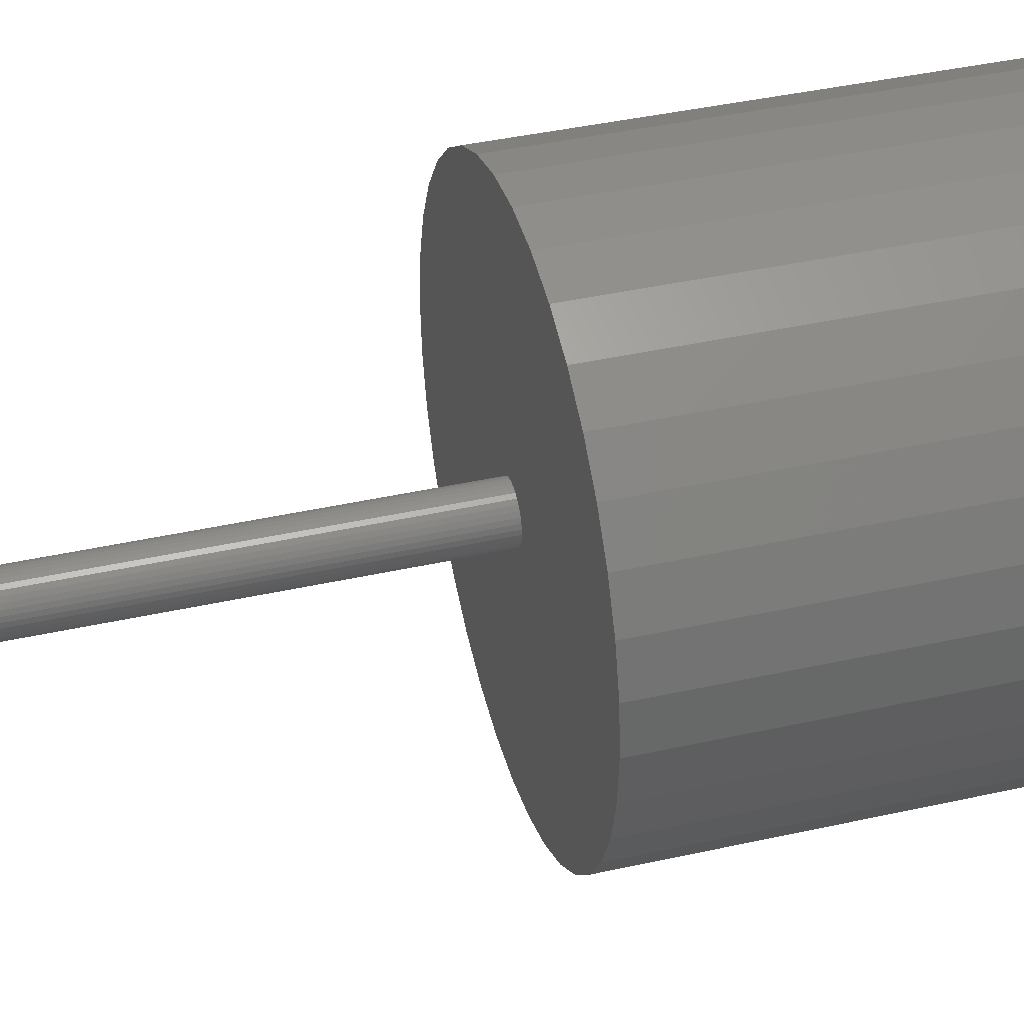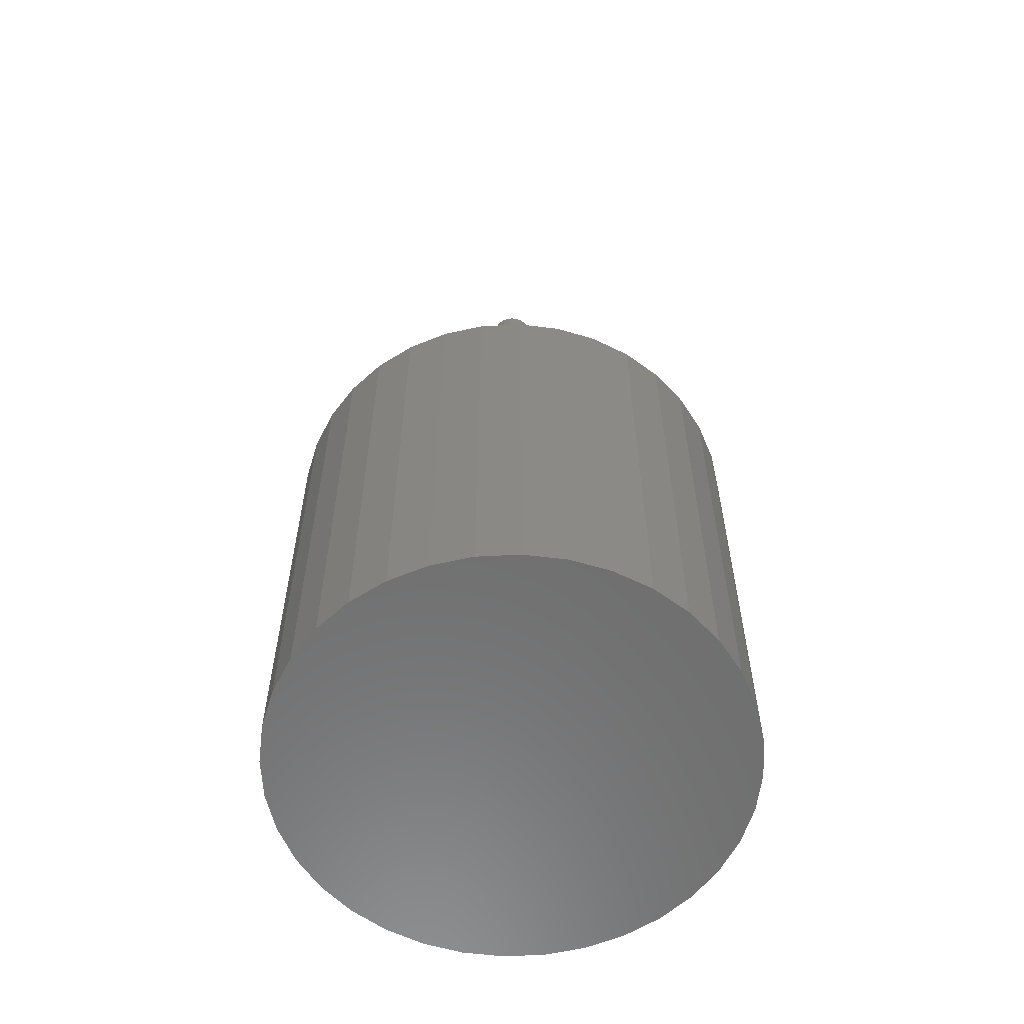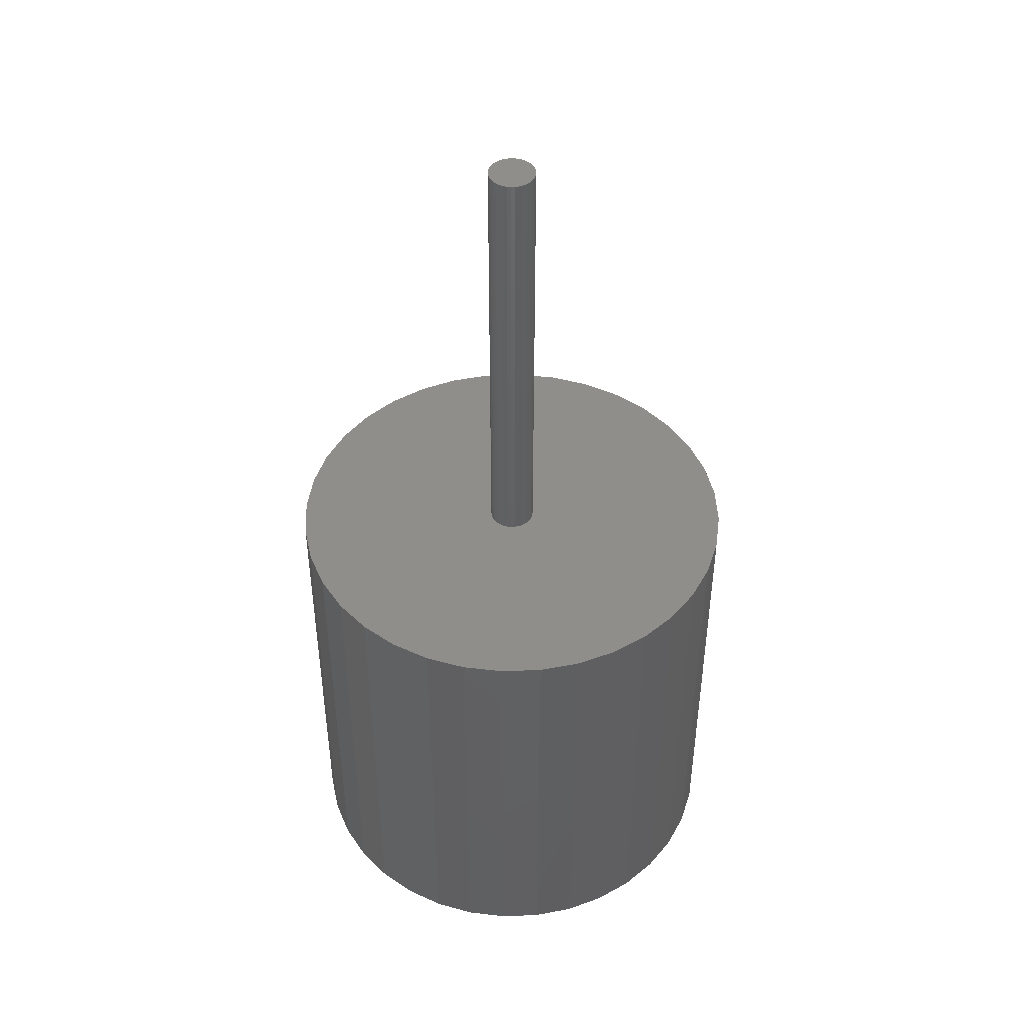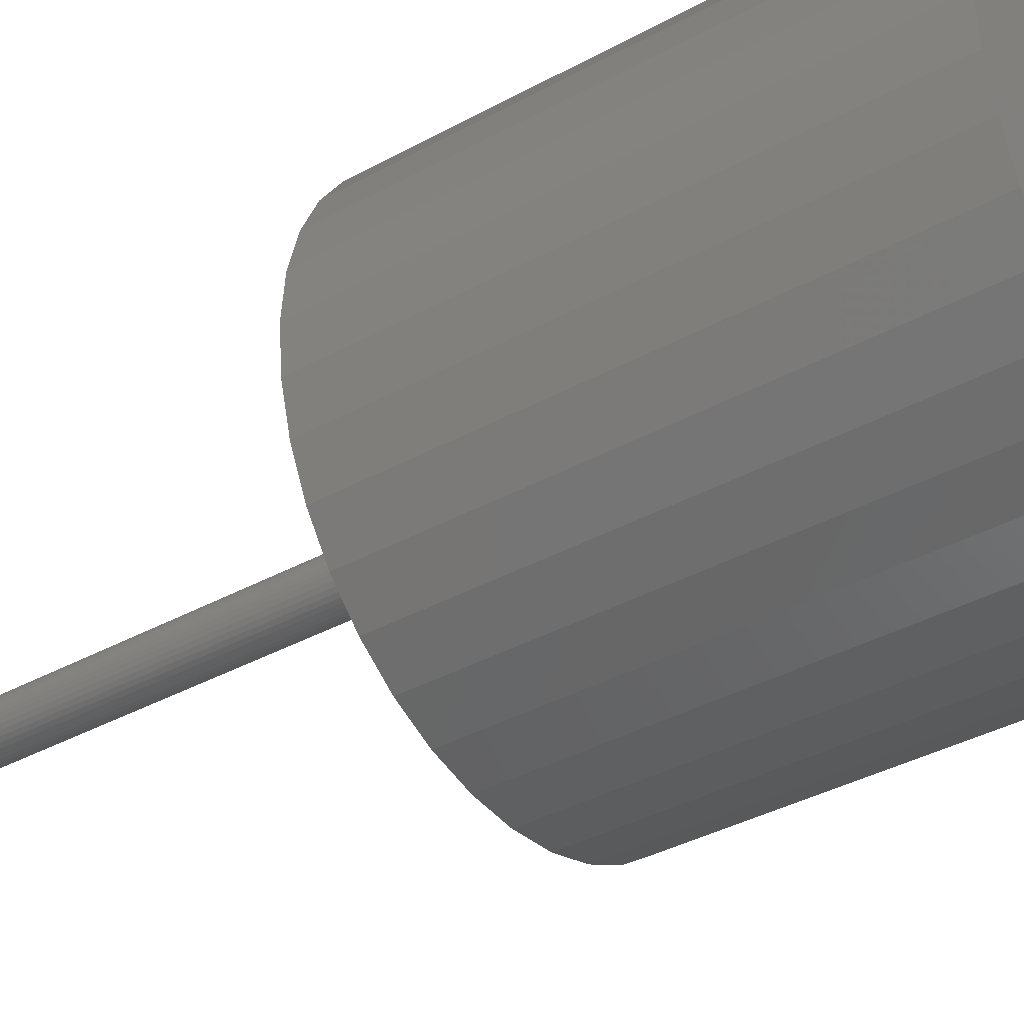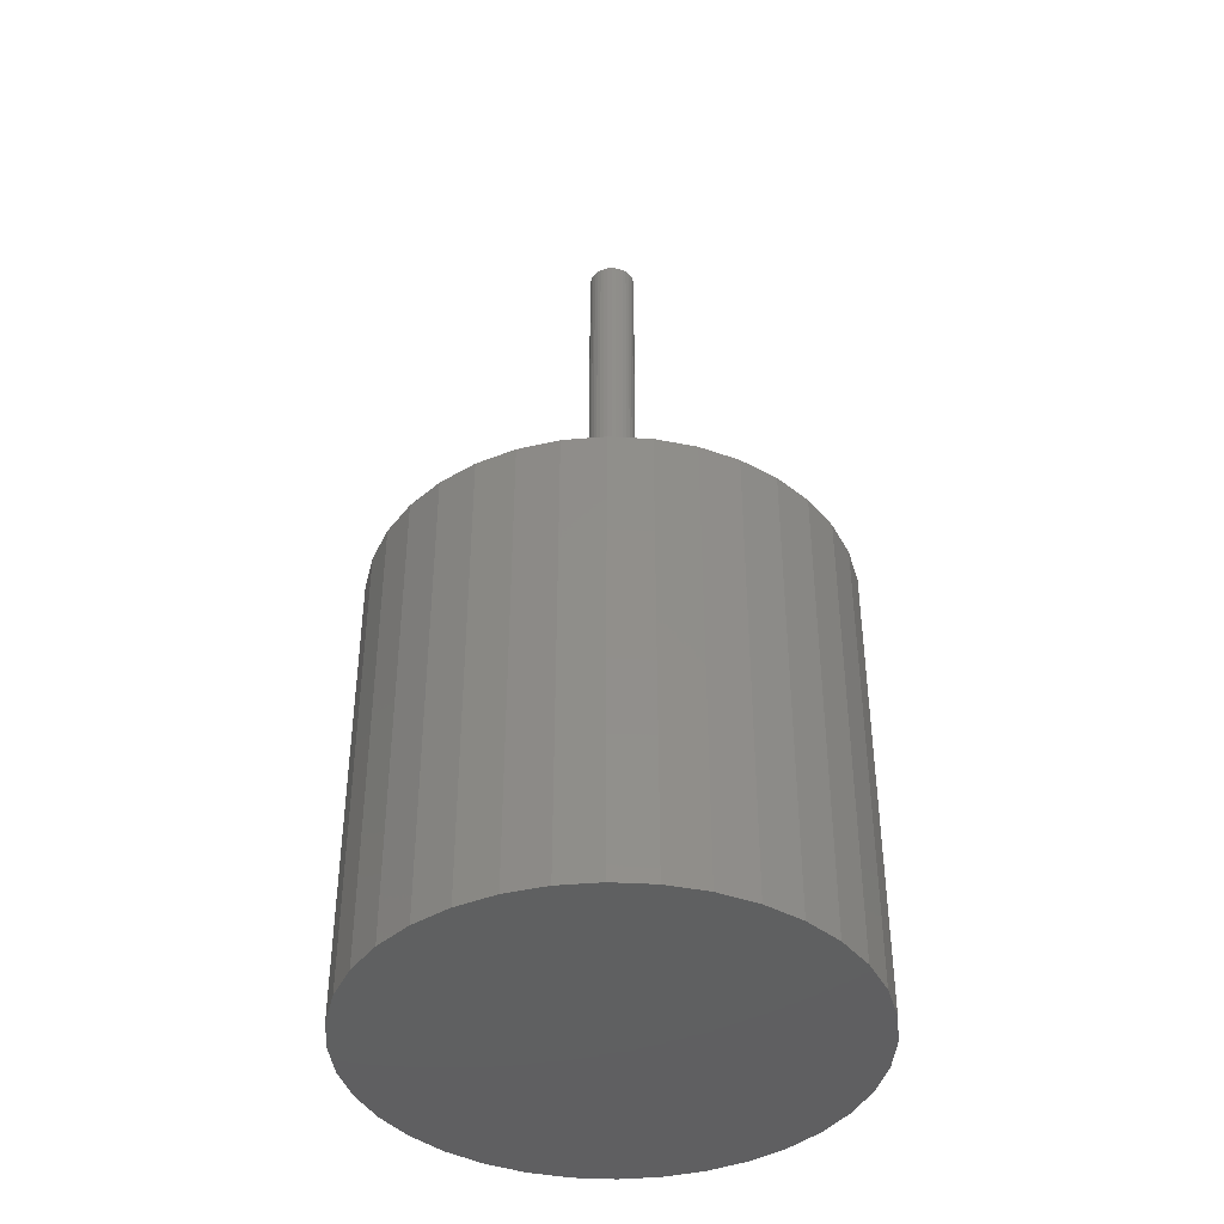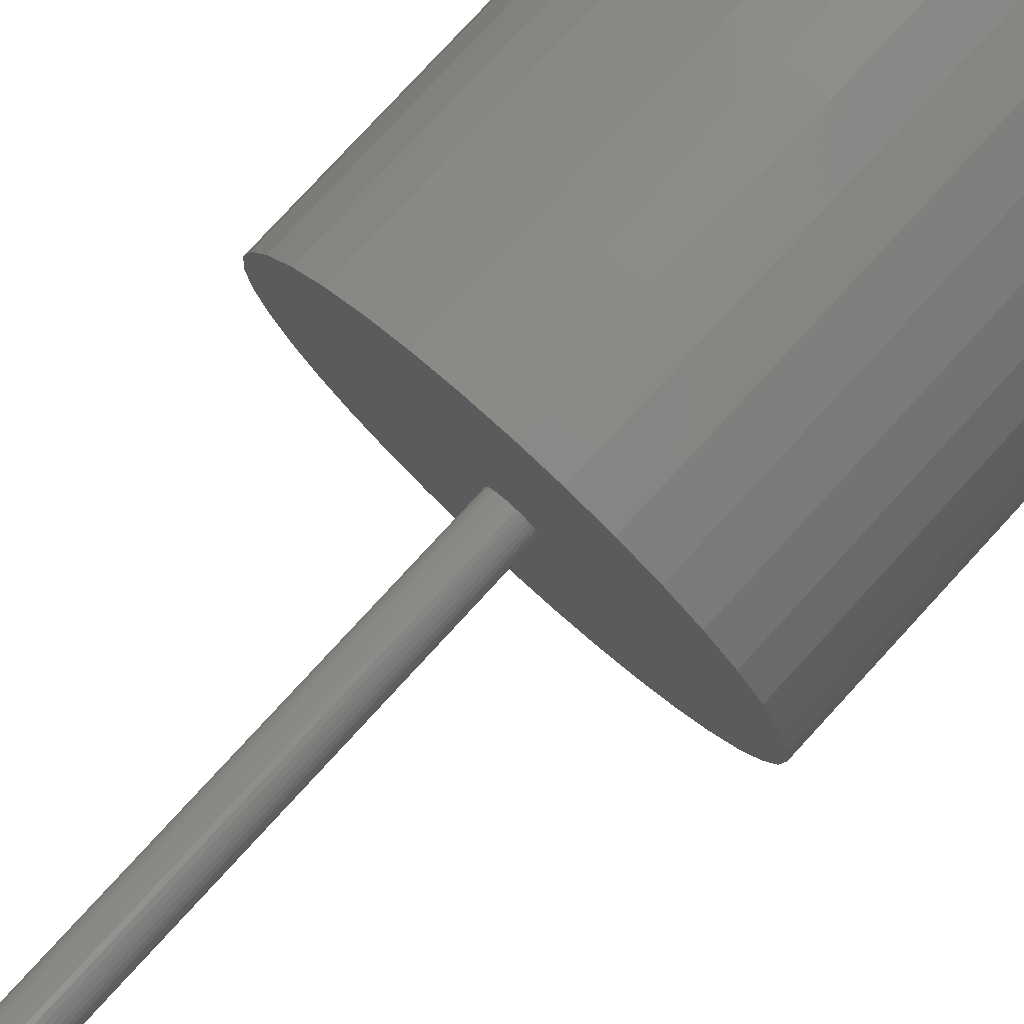
<metadata>
{"format":"stl","ext":"stl","renderer":"f3d","projection":"perspective","resolution":1024,"background":"white","views":[{"elev":39.7,"azim":74.4,"up":"+Y"},{"elev":-59.4,"azim":28.0,"up":"+Z"},{"elev":45.7,"azim":132.6,"up":"+Z"},{"elev":-36.5,"azim":125.8,"up":"+Y"},{"elev":-40.9,"azim":71.1,"up":"+Z"},{"elev":79.7,"azim":42.7,"up":"+Y"}]}
</metadata>
<code>
# stl→obj: 144 verts, 284 faces
v -0.9397 0.342 0
v -0.866 0.5 2
v -0.866 0.5 0
v -0.9397 0.342 2
v 0 -1 0
v 0.1736 -0.9848 2
v 0 -1 2
v 0.1736 -0.9848 0
v 0.9848 0.1736 2
v 0.9397 0.342 0
v 0.9397 0.342 2
v 0.9848 0.1736 0
v 1 0 2
v 1 0 0
v 0.866 0.5 0
v 0.866 0.5 2
v 0.9848 -0.1736 2
v 0.9848 -0.1736 0
v -0.9848 0.1736 0
v -0.9848 0.1736 2
v 0.766 0.6428 0
v 0.766 0.6428 2
v 0.6428 0.766 0
v 0.6428 0.766 2
v 0.9397 -0.342 0
v 0.866 -0.5 0
v 0.766 -0.6428 0
v 0.6428 -0.766 0
v 0.5 -0.866 0
v 0.5 0.866 0
v 0.342 -0.9397 0
v 0.342 0.9397 0
v 0.1736 0.9848 0
v 0 1 0
v -0.1736 -0.9848 0
v -0.1736 0.9848 0
v -0.342 -0.9397 0
v -0.342 0.9397 0
v -0.5 -0.866 0
v -0.5 0.866 0
v -0.6428 -0.766 0
v -0.6428 0.766 0
v -0.766 -0.6428 0
v -0.766 0.6428 0
v -0.866 -0.5 0
v -0.9397 -0.342 0
v -0.9848 -0.1736 0
v -1 0 0
v 0.342 -0.9397 2
v -1 0 2
v -0.9848 -0.1736 2
v 0.766 -0.6428 2
v 0.866 -0.5 2
v -0.1736 -0.9848 2
v 0.9397 -0.342 2
v 0.342 0.9397 2
v 0.5 0.866 2
v -0.9397 -0.342 2
v -0.342 -0.9397 2
v -0.5 -0.866 2
v 0 1 2
v 0.1736 0.9848 2
v 0.1 0 2
v 0.09848 0.01736 2
v 0.09397 0.0342 2
v 0.09848 -0.01736 2
v 0.0866 0.05 2
v 0.0766 0.06428 2
v 0.09397 -0.0342 2
v 0.06428 0.0766 2
v 0.05 0.0866 2
v 0.0866 -0.05 2
v 0.0342 0.09397 2
v 0.0766 -0.06428 2
v 0.01736 0.09848 2
v 0 0.1 2
v -0.01736 0.09848 2
v -0.1736 0.9848 2
v -0.0342 0.09397 2
v -0.342 0.9397 2
v -0.05 0.0866 2
v -0.5 0.866 2
v -0.06428 0.0766 2
v -0.6428 0.766 2
v -0.766 0.6428 2
v -0.0766 0.06428 2
v 0.6428 -0.766 2
v 0.06428 -0.0766 2
v 0.5 -0.866 2
v 0.05 -0.0866 2
v 0.0342 -0.09397 2
v 0.01736 -0.09848 2
v 0 -0.1 2
v -0.01736 -0.09848 2
v -0.0342 -0.09397 2
v -0.05 -0.0866 2
v -0.06428 -0.0766 2
v -0.6428 -0.766 2
v -0.0766 -0.06428 2
v -0.766 -0.6428 2
v -0.0866 -0.05 2
v -0.866 -0.5 2
v -0.09397 -0.0342 2
v -0.09848 -0.01736 2
v -0.1 0 2
v -0.0866 0.05 2
v -0.09397 0.0342 2
v -0.09848 0.01736 2
v 0.09848 0.01736 4
v 0.09397 0.0342 4
v 0.1 0 4
v 0.0866 0.05 4
v 0.0766 -0.06428 4
v 0.0866 -0.05 4
v 0.0766 0.06428 4
v 0.06428 0.0766 4
v -0.0342 -0.09397 4
v -0.05 -0.0866 4
v -0.09848 -0.01736 4
v -0.09397 -0.0342 4
v -0.09848 0.01736 4
v -0.1 0 4
v 0 0.1 4
v 0.01736 0.09848 4
v 0.0342 -0.09397 4
v 0.01736 -0.09848 4
v -0.05 0.0866 4
v -0.0342 0.09397 4
v 0.09397 -0.0342 4
v 0.09848 -0.01736 4
v -0.0766 -0.06428 4
v -0.06428 -0.0766 4
v 0 -0.1 4
v -0.06428 0.0766 4
v -0.01736 0.09848 4
v -0.09397 0.0342 4
v 0.06428 -0.0766 4
v 0.0342 0.09397 4
v 0.05 0.0866 4
v 0.05 -0.0866 4
v -0.0866 -0.05 4
v -0.01736 -0.09848 4
v -0.0766 0.06428 4
v -0.0866 0.05 4
f 1 2 3
f 2 1 4
f 5 6 7
f 6 5 8
f 9 10 11
f 10 9 12
f 13 12 9
f 12 13 14
f 11 15 16
f 15 11 10
f 17 14 13
f 14 17 18
f 19 4 1
f 4 19 20
f 16 21 22
f 21 16 15
f 22 23 24
f 23 22 21
f 18 12 14
f 25 12 18
f 25 10 12
f 26 10 25
f 26 15 10
f 27 15 26
f 27 21 15
f 28 21 27
f 28 23 21
f 29 23 28
f 29 30 23
f 31 30 29
f 31 32 30
f 8 32 31
f 8 33 32
f 5 33 8
f 5 34 33
f 35 34 5
f 35 36 34
f 37 36 35
f 37 38 36
f 39 38 37
f 39 40 38
f 41 40 39
f 41 42 40
f 43 42 41
f 43 44 42
f 45 44 43
f 45 3 44
f 46 3 45
f 46 1 3
f 47 1 46
f 47 19 1
f 19 47 48
f 8 49 6
f 49 8 31
f 47 50 48
f 50 47 51
f 52 26 53
f 26 52 27
f 35 7 54
f 7 35 5
f 53 25 55
f 25 53 26
f 30 56 57
f 56 30 32
f 46 51 47
f 51 46 58
f 39 59 60
f 59 39 37
f 33 61 62
f 61 33 34
f 63 13 9
f 64 9 11
f 13 63 17
f 65 11 16
f 66 17 63
f 67 16 22
f 17 66 55
f 68 22 24
f 69 55 66
f 70 24 57
f 55 69 53
f 71 57 56
f 72 53 69
f 73 56 62
f 53 72 52
f 74 52 72
f 9 64 63
f 11 65 64
f 16 67 65
f 22 68 67
f 24 70 68
f 57 71 70
f 56 73 71
f 62 75 73
f 61 75 62
f 61 76 75
f 61 77 76
f 78 77 61
f 77 78 79
f 80 79 78
f 79 80 81
f 82 81 80
f 81 82 83
f 84 83 82
f 85 86 84
f 83 84 86
f 52 74 87
f 88 87 74
f 87 88 89
f 90 89 88
f 89 90 49
f 91 49 90
f 49 91 6
f 92 6 91
f 93 6 92
f 93 7 6
f 94 7 93
f 54 94 95
f 59 95 96
f 60 96 97
f 98 97 99
f 100 99 101
f 102 101 103
f 58 103 104
f 94 54 7
f 51 104 105
f 86 85 106
f 2 106 85
f 95 59 54
f 106 2 107
f 96 60 59
f 4 107 2
f 97 98 60
f 107 4 108
f 99 100 98
f 20 108 4
f 101 102 100
f 108 20 105
f 103 58 102
f 50 105 20
f 104 51 58
f 105 50 51
f 40 84 82
f 84 40 42
f 38 82 80
f 82 38 40
f 44 84 42
f 84 44 85
f 23 57 24
f 57 23 30
f 36 80 78
f 80 36 38
f 34 78 61
f 78 34 36
f 45 58 46
f 58 45 102
f 55 18 17
f 18 55 25
f 43 102 45
f 102 43 100
f 31 89 49
f 89 31 29
f 32 62 56
f 62 32 33
f 41 100 43
f 100 41 98
f 37 54 59
f 54 37 35
f 48 20 19
f 20 48 50
f 87 27 52
f 27 87 28
f 29 87 89
f 87 29 28
f 41 60 98
f 60 41 39
f 3 85 44
f 85 3 2
f 109 65 110
f 65 109 64
f 111 64 109
f 64 111 63
f 110 67 112
f 67 110 65
f 113 72 114
f 72 113 74
f 115 70 116
f 70 115 68
f 96 117 118
f 117 96 95
f 103 119 104
f 119 103 120
f 105 121 108
f 121 105 122
f 75 123 124
f 123 75 76
f 92 125 126
f 125 92 91
f 79 127 128
f 127 79 81
f 114 69 129
f 69 114 72
f 130 63 111
f 63 130 66
f 97 131 99
f 131 97 132
f 93 126 133
f 126 93 92
f 81 134 127
f 134 81 83
f 112 68 115
f 68 112 67
f 77 128 135
f 128 77 79
f 76 135 123
f 135 76 77
f 129 66 130
f 66 129 69
f 108 136 107
f 136 108 121
f 137 74 113
f 74 137 88
f 71 138 139
f 138 71 73
f 104 122 105
f 122 104 119
f 90 137 140
f 137 90 88
f 70 139 116
f 139 70 71
f 101 120 103
f 120 101 141
f 99 141 101
f 141 99 131
f 95 142 117
f 142 95 94
f 97 118 132
f 118 97 96
f 91 140 125
f 140 91 90
f 109 130 111
f 110 130 109
f 110 129 130
f 112 129 110
f 112 114 129
f 115 114 112
f 115 113 114
f 116 113 115
f 116 137 113
f 139 137 116
f 139 140 137
f 138 140 139
f 138 125 140
f 124 125 138
f 124 126 125
f 123 126 124
f 123 133 126
f 135 133 123
f 135 142 133
f 128 142 135
f 128 117 142
f 127 117 128
f 127 118 117
f 134 118 127
f 134 132 118
f 143 132 134
f 143 131 132
f 144 131 143
f 144 141 131
f 136 141 144
f 136 120 141
f 121 120 136
f 121 119 120
f 119 121 122
f 73 124 138
f 124 73 75
f 107 144 106
f 144 107 136
f 94 133 142
f 133 94 93
f 106 143 86
f 143 106 144
f 86 134 83
f 134 86 143

</code>
